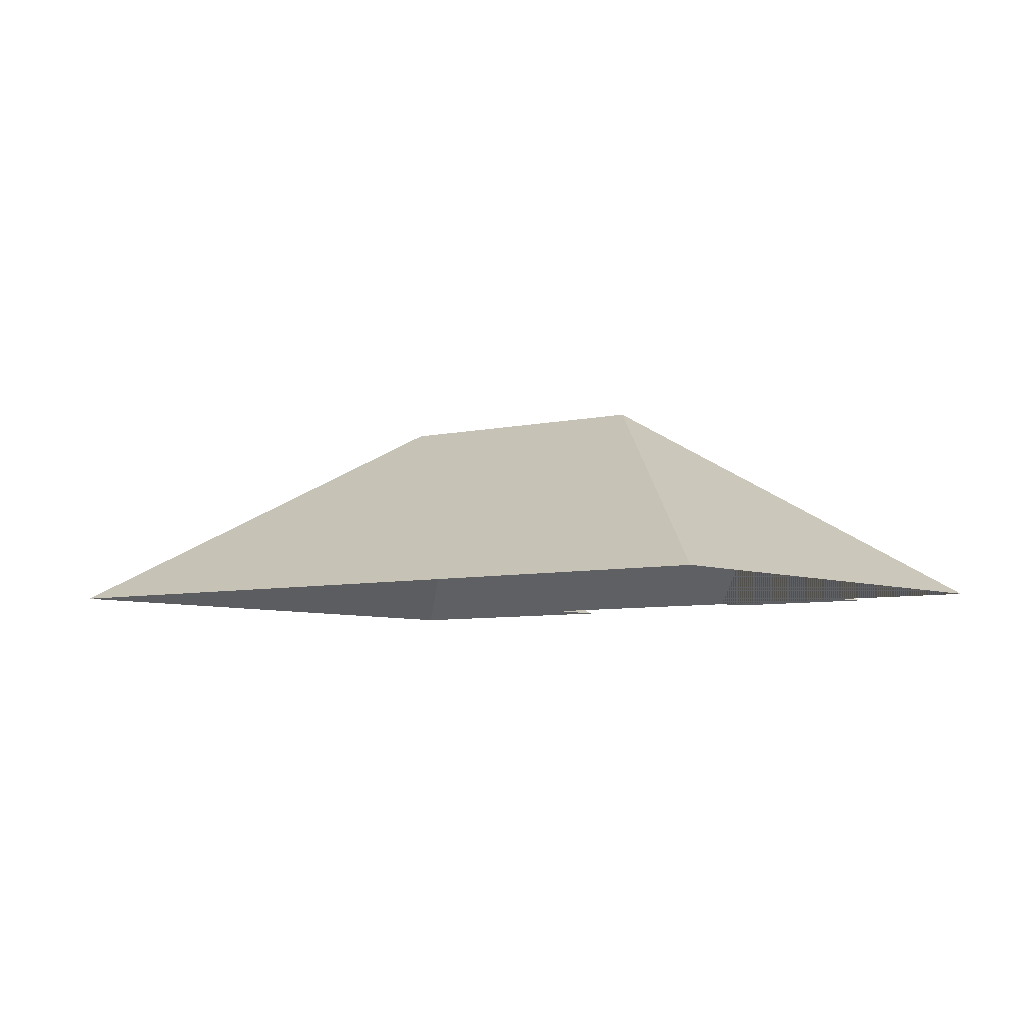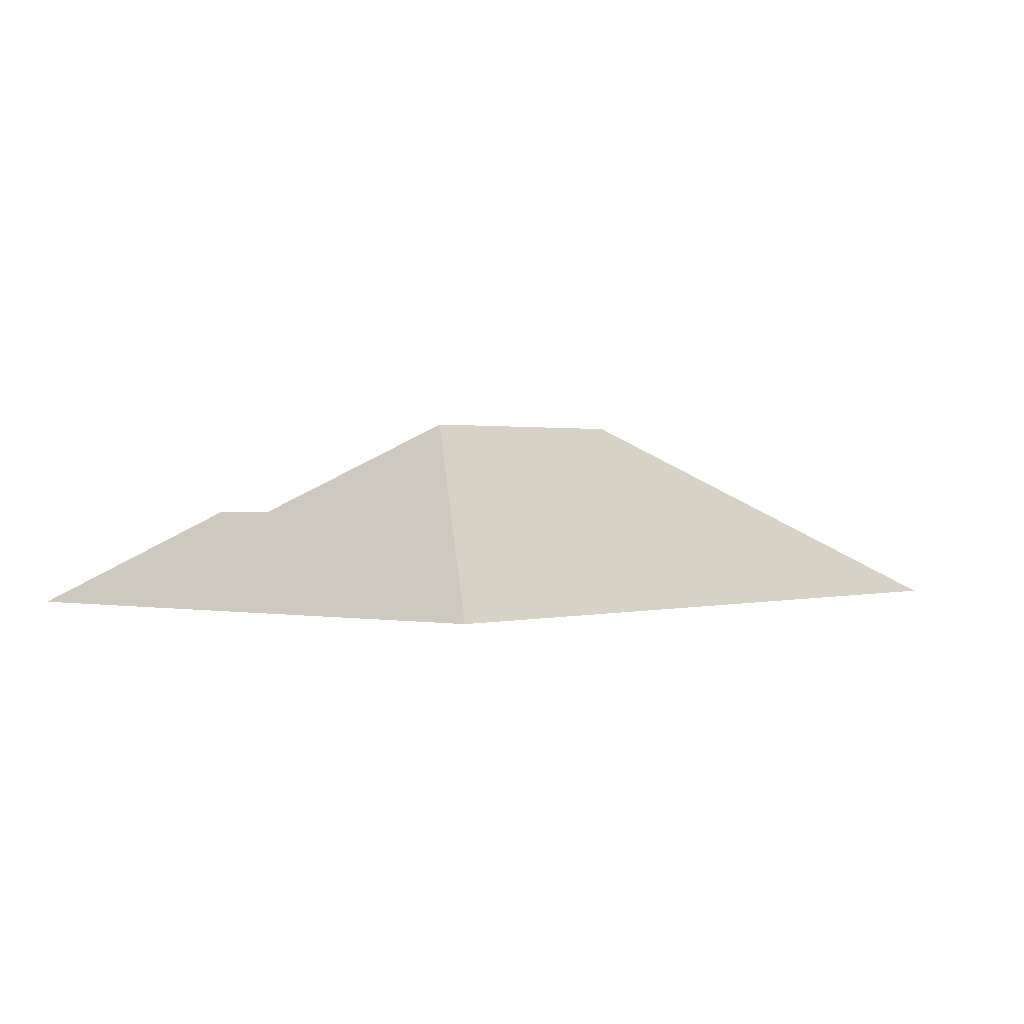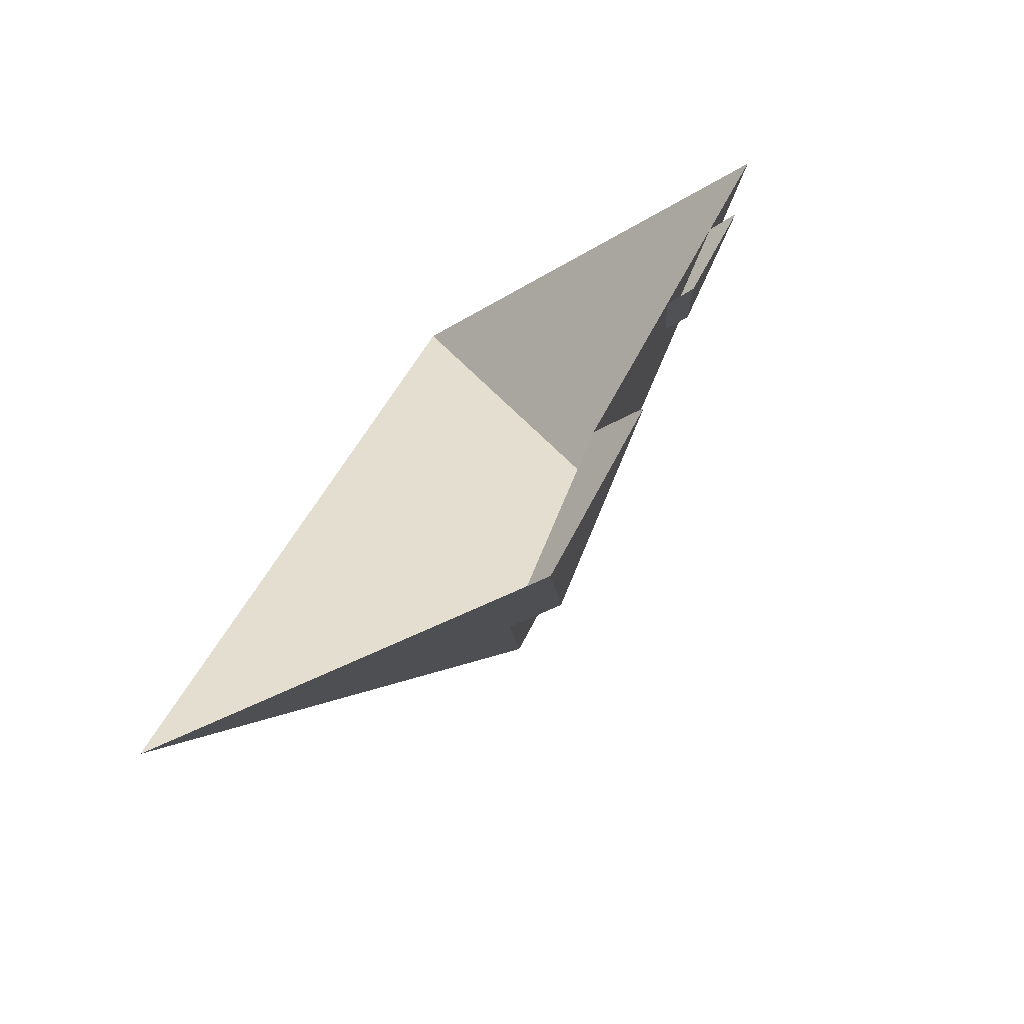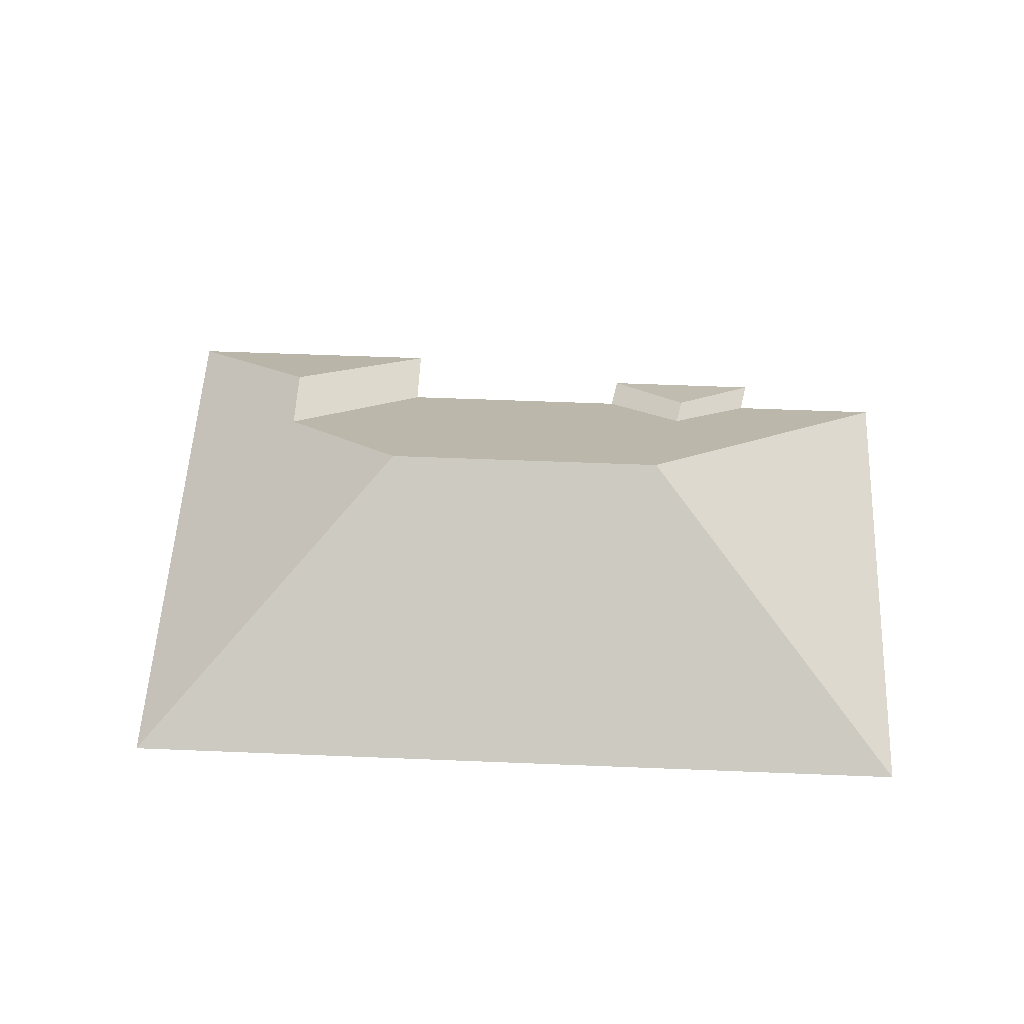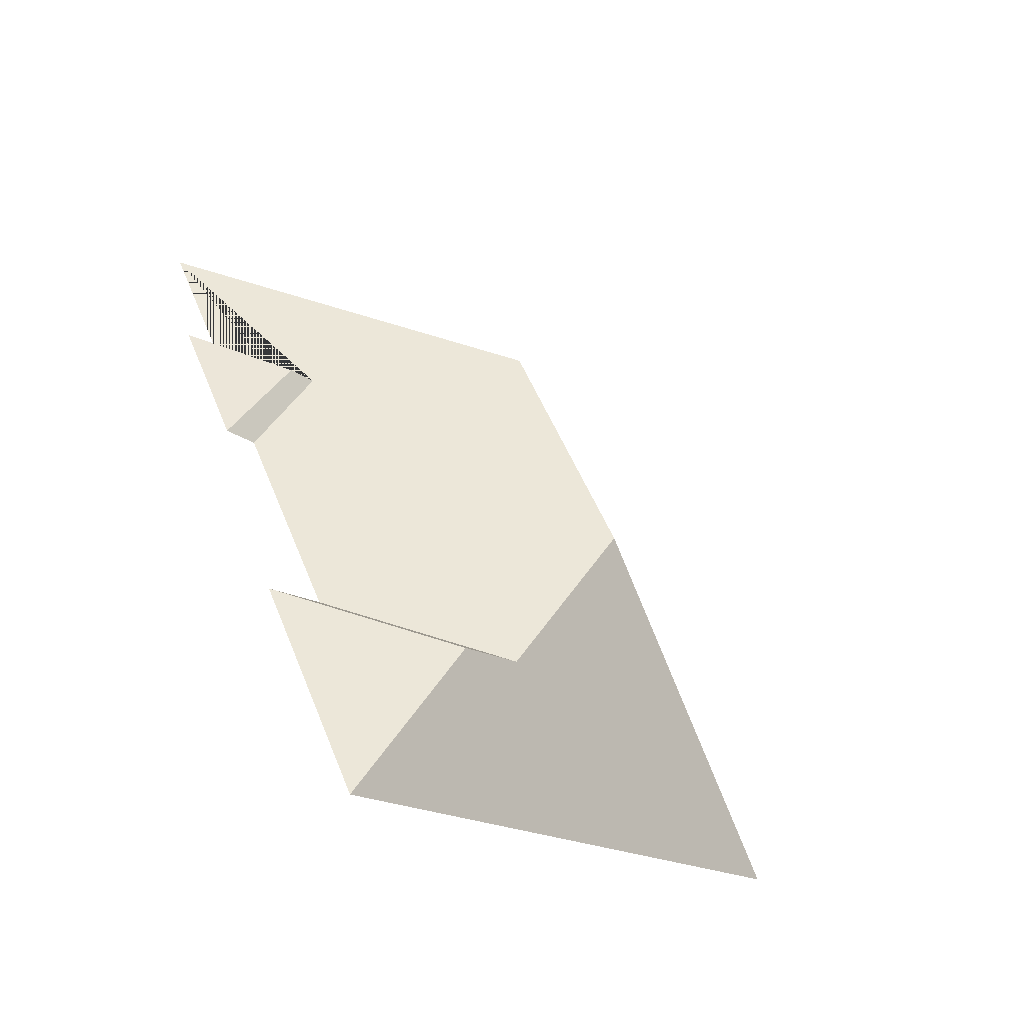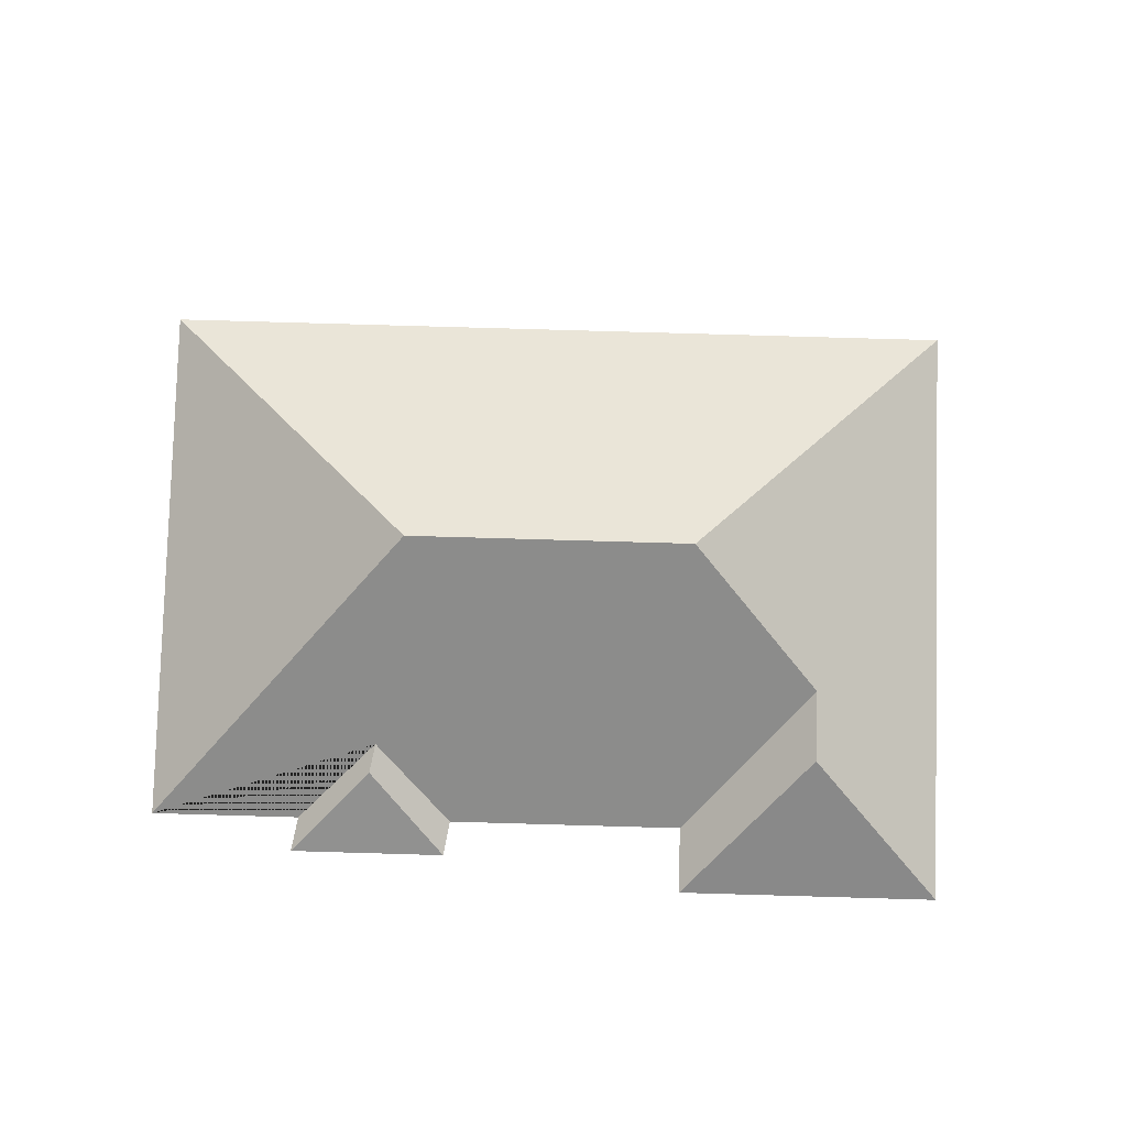
<metadata>
{"format":"obj","ext":"obj","renderer":"f3d","projection":"perspective","resolution":1024,"background":"white","views":[{"elev":-5.7,"azim":-25.4,"up":"+Y"},{"elev":0.8,"azim":-113.9,"up":"+Y"},{"elev":-67.3,"azim":37.4,"up":"+Z"},{"elev":50.0,"azim":-61.0,"up":"+Y"},{"elev":-58.6,"azim":142.0,"up":"+Z"},{"elev":80.0,"azim":118.0,"up":"+Y"}]}
</metadata>
<code>
o BK39_500_018028_0044_roof
v 213.7 75 -382.1
v 17.82 75 -285.1
v 169.6 110.6 -305.1
v 192.8 110.6 -316.8
v 256.9 75 -295.1
v 148 145 -241.3
v 235.2 75 -284.1
v 274.1 75 -205.7
v 286.5 75 -209.5
v 194.6 145 -147.3
v 262.5 94.34 -168.6
v 273 94.4 -171.8
v 299.7 75 -153.9
v 312.2 75 -157.6
v 324.5 75 -104
v 150.4 75 -17.71
v 213.7 0 -382.1
v 17.82 0 -285.1
v 150.4 0 -17.71
v 324.5 0 -104
v 299.7 0 -153.9
v 312.2 0 -157.6
v 286.5 0 -209.5
v 274.1 0 -205.7
v 235.2 0 -284.1
v 256.9 0 -295.1
f 16 10 15
f 16 2 6 10
f 2 1 4 3 6
f 4 5 1
f 3 7 5 4
f 15 13 11 8 7 3 6 10
f 11 12 14 13
f 8 11 12 9
f 9 14 12

</code>
